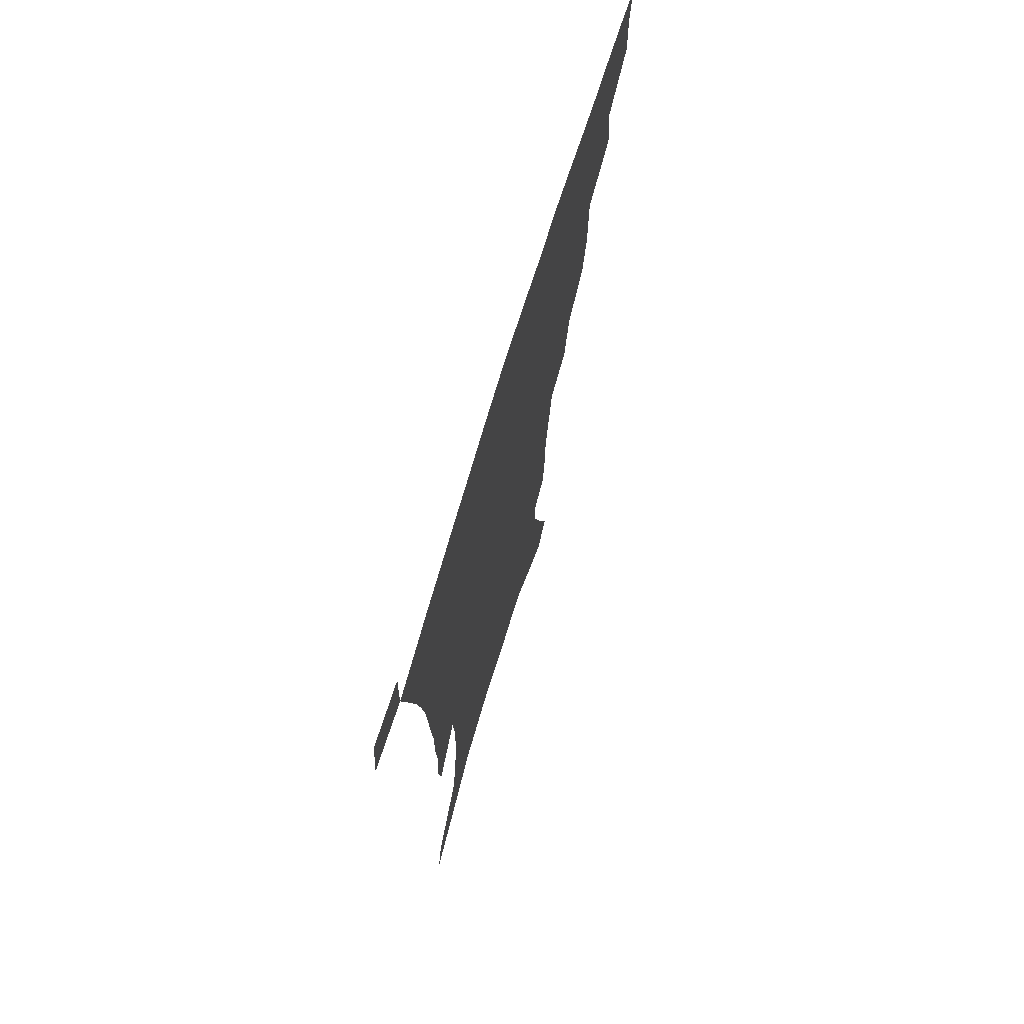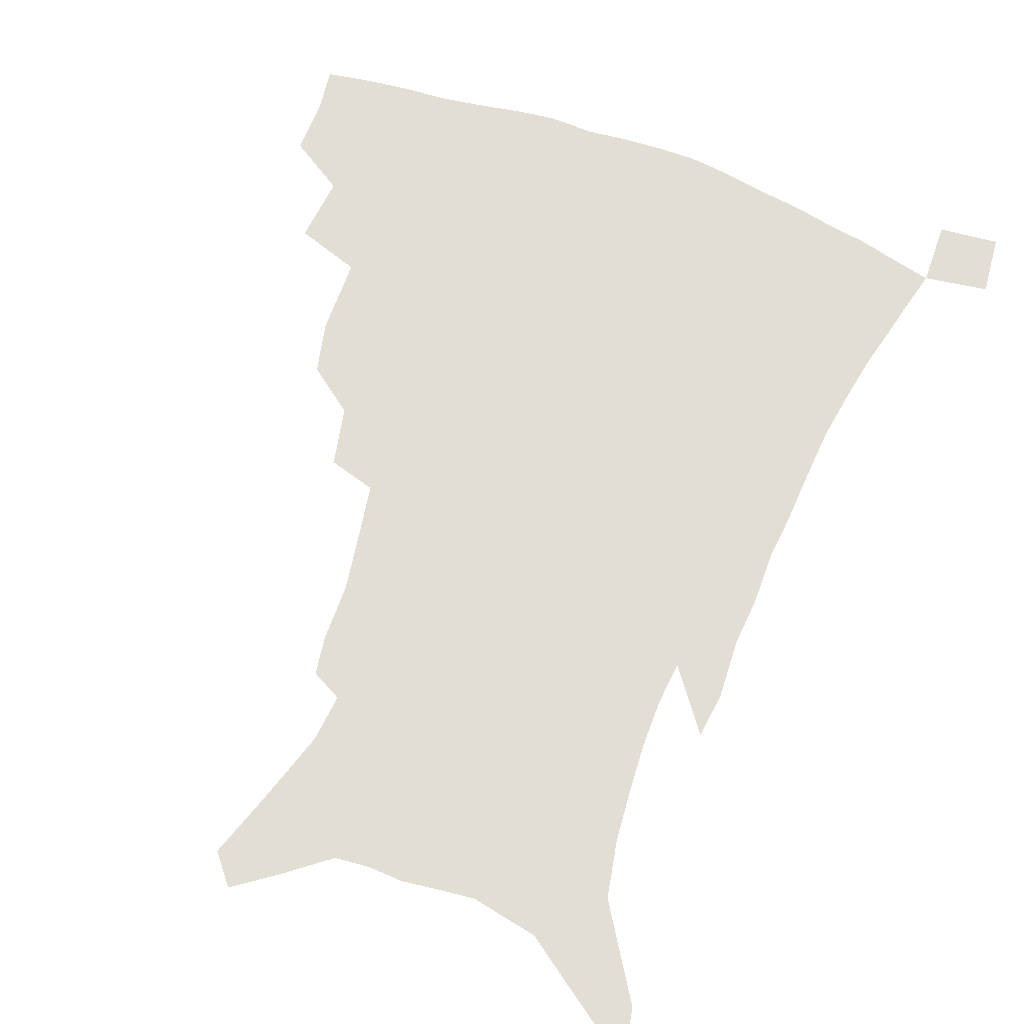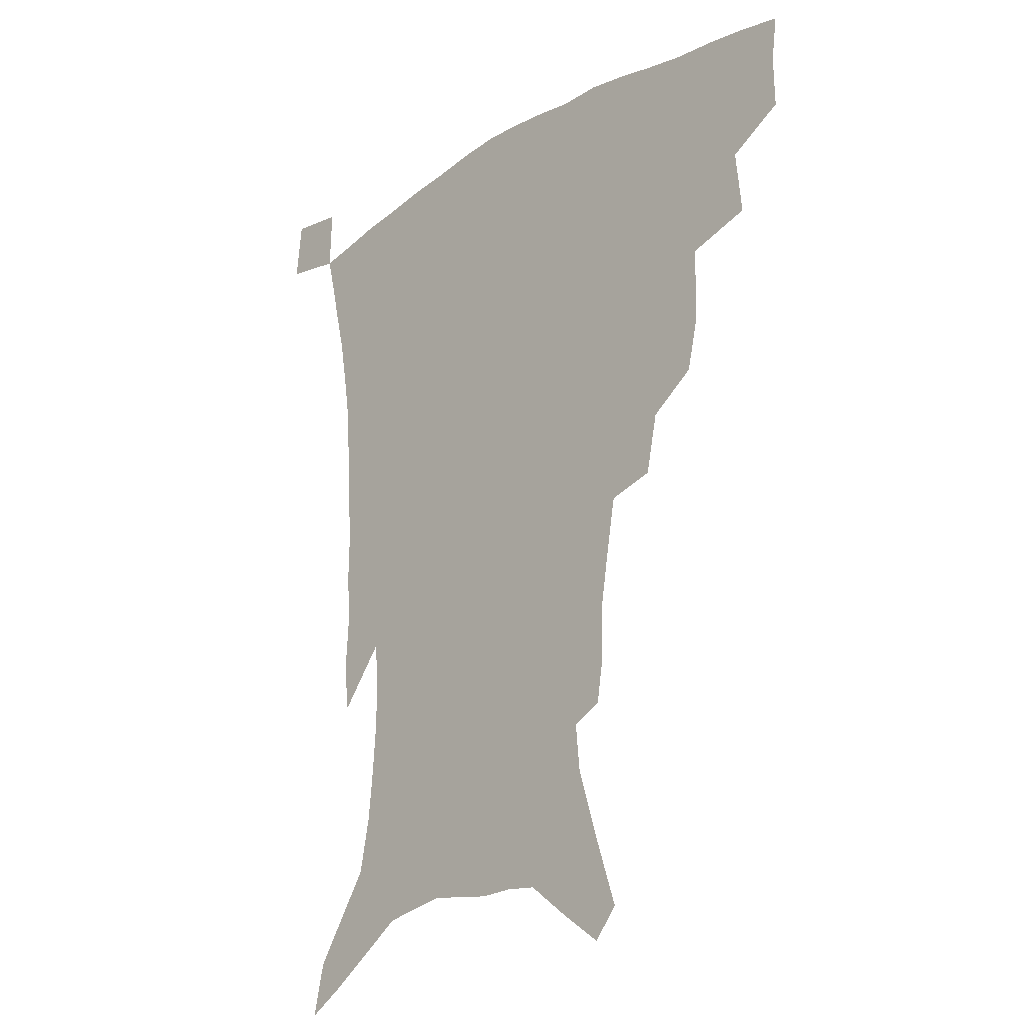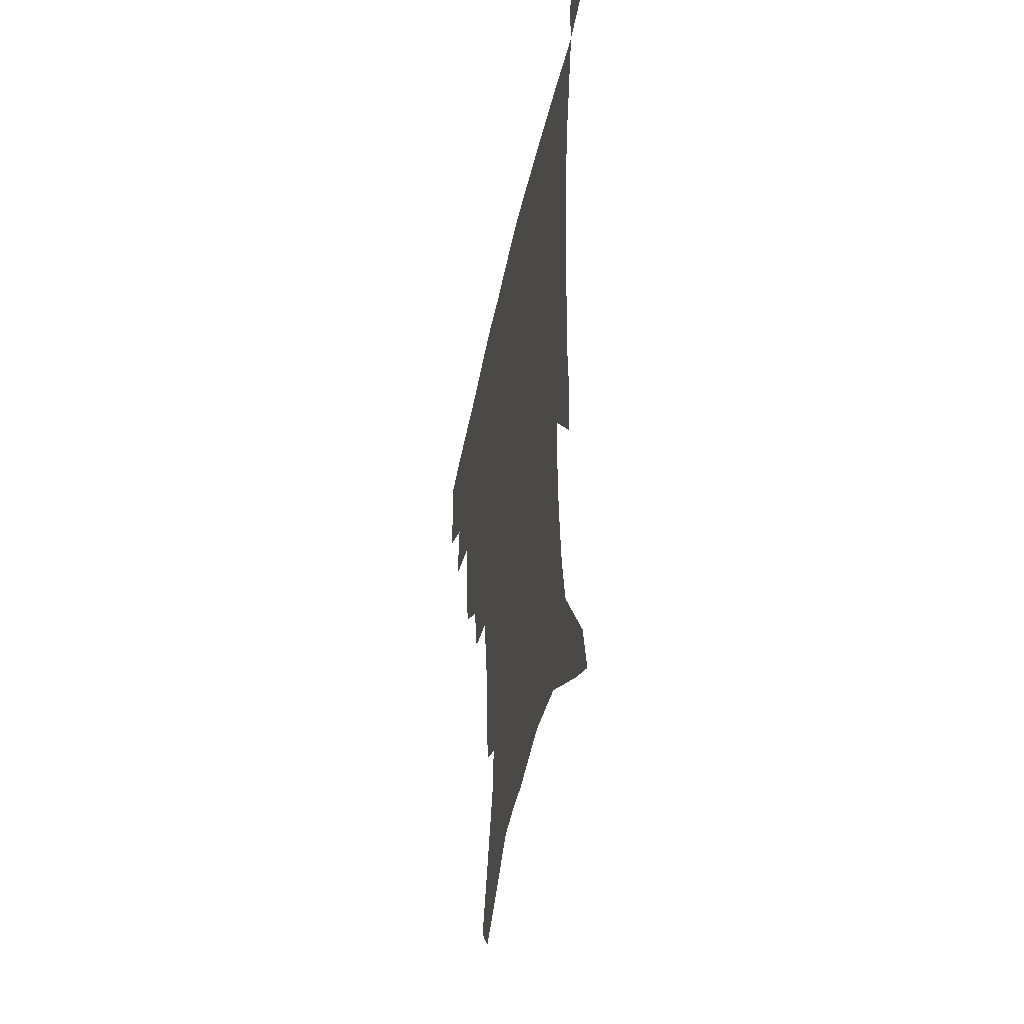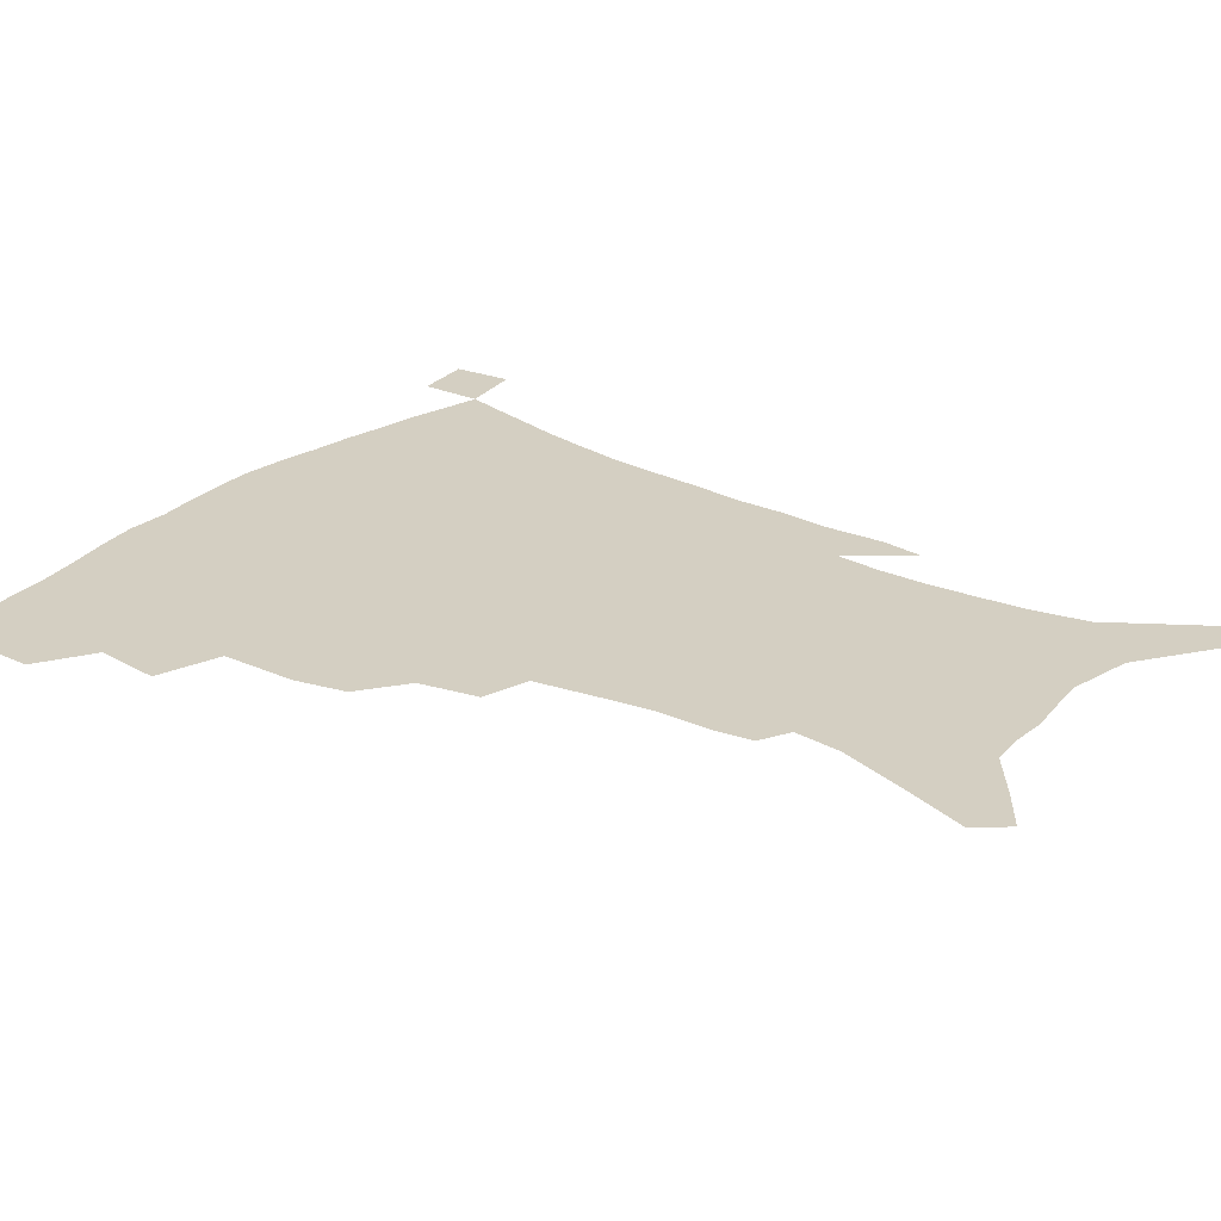
<metadata>
{"format":"obj","ext":"obj","renderer":"f3d","projection":"perspective","resolution":1024,"background":"white","views":[{"elev":71.6,"azim":107.0,"up":"+Y"},{"elev":67.3,"azim":21.1,"up":"+Z"},{"elev":-21.9,"azim":-133.8,"up":"+Y"},{"elev":-46.0,"azim":78.4,"up":"+Y"},{"elev":25.6,"azim":-52.9,"up":"+Z"}]}
</metadata>
<code>
v 439.5 394.5 0
v 439.7 413.3 0
v 437.6 429.1 0
v 456.5 359.2 0
v 458.8 382.4 0
v 456.9 399.1 0
v 455.2 415.3 0
v 452.8 431.8 0
v 483.8 306.9 0
v 479.6 324.9 0
v 479 351.8 0
v 477.1 370.2 0
v 475.6 387.1 0
v 472.8 402.3 0
v 470.5 417.8 0
v 468.1 433.7 0
v 504.4 274.1 0
v 500 294.9 0
v 497.5 317.9 0
v 495.2 337.8 0
v 494.6 359.4 0
v 492.7 375.3 0
v 490.5 390.1 0
v 488.2 404.7 0
v 486 419.7 0
v 484.1 434.9 0
v 530.2 196 0
v 528.1 209.4 0
v 527.6 230 0
v 524.8 247.5 0
v 521 269.4 0
v 516.3 288.1 0
v 515 313.9 0
v 512.5 330.5 0
v 509.9 346.1 0
v 508.6 363.1 0
v 506.9 378.2 0
v 504.8 392.4 0
v 502.7 406.9 0
v 500.8 421.6 0
v 498.9 437.2 0
v 523.7 124.5 0
v 531.5 147.8 0
v 539.4 173.7 0
v 541 190.5 0
v 541 210.9 0
v 539.1 226.6 0
v 537.4 244.7 0
v 534.5 263 0
v 531.3 280.6 0
v 528.2 297.7 0
v 527.1 319.7 0
v 525.1 335 0
v 523.9 351.6 0
v 522.1 365.8 0
v 520.9 380.6 0
v 518.8 394.5 0
v 517.2 408.7 0
v 515.4 423.1 0
v 513.4 439.9 0
v 532.4 114.1 0
v 540 138 0
v 546.6 161.5 0
v 550.2 182.1 0
v 550.7 199.9 0
v 551 223.1 0
v 549.3 239 0
v 546.9 253.9 0
v 544.2 268.6 0
v 541.9 287.1 0
v 540.5 307.2 0
v 539 323.6 0
v 537.8 339.3 0
v 537.1 354.9 0
v 535.9 368.7 0
v 535.2 382.8 0
v 533.3 396.3 0
v 531.6 410.5 0
v 529.7 425.6 0
v 527.8 441.9 0
v 547.2 124.8 0
v 555 150.5 0
v 560.2 174.5 0
v 560.6 190.5 0
v 560.3 207.1 0
v 560.3 230.3 0
v 558.7 245.7 0
v 557.1 263 0
v 554.7 276.2 0
v 553 293.7 0
v 552.1 312.1 0
v 551.1 327.6 0
v 550.5 343.1 0
v 549.8 357.2 0
v 549.3 371.2 0
v 548.3 384.1 0
v 547.2 397.4 0
v 546.6 411.1 0
v 545 425.6 0
v 543.1 441.4 0
v 562.6 136.9 0
v 568.1 160.4 0
v 569.7 177.5 0
v 570.1 194.6 0
v 570.3 215.7 0
v 569.3 231.9 0
v 568.1 249.9 0
v 566.7 265.7 0
v 565.2 281.6 0
v 564.2 299 0
v 563.5 315.8 0
v 562.6 328.7 0
v 562.6 345.1 0
v 562.5 359.4 0
v 562.1 372.3 0
v 561.2 384.9 0
v 561.2 398.3 0
v 560.5 411.8 0
v 559.1 426.2 0
v 557.1 443 0
v 574.6 138.1 0
v 578.8 163.7 0
v 579.9 183.1 0
v 579.3 196.6 0
v 579.4 218 0
v 578.7 234.5 0
v 577.6 250.4 0
v 576.6 266.8 0
v 575.5 281.5 0
v 574.8 298.7 0
v 574.5 316.7 0
v 574.7 333.1 0
v 574.3 345.7 0
v 574.5 359.8 0
v 574.9 373.2 0
v 574.7 385.7 0
v 575 398.8 0
v 574.7 411.9 0
v 572.9 427.4 0
v 571.2 444 0
v 587 137.6 0
v 589.2 164.7 0
v 589.4 184 0
v 589.3 204.4 0
v 588.8 220.3 0
v 588.2 239.3 0
v 587.4 253.6 0
v 586.8 271.9 0
v 586.4 286.5 0
v 585.8 302 0
v 585.7 319.1 0
v 585.8 333.9 0
v 586.3 347.4 0
v 586.8 361.6 0
v 587.2 373.2 0
v 588.3 386.6 0
v 588.3 399.1 0
v 588.1 411.9 0
v 586.7 427.7 0
v 585.2 444.2 0
v 599.9 139.4 0
v 599.7 163.8 0
v 599.2 183.9 0
v 598.9 201 0
v 598.3 218.7 0
v 597.7 237.1 0
v 597 254.8 0
v 597 269 0
v 596.4 288.5 0
v 596.5 302.4 0
v 596.5 318.7 0
v 597.1 331.6 0
v 597.7 347.4 0
v 598.5 360.3 0
v 599.9 374.3 0
v 600.8 386.7 0
v 601.3 399 0
v 601.3 412.7 0
v 600.7 427.3 0
v 600 442.6 0
v 612.4 140.9 0
v 610.8 160 0
v 609 182.3 0
v 608.3 200.5 0
v 607.5 219.1 0
v 607 237.5 0
v 607 252.4 0
v 606.8 269.4 0
v 606.9 285.1 0
v 607 301.4 0
v 607.3 316.9 0
v 608.2 333.9 0
v 609 346.5 0
v 610.1 359 0
v 611.6 373.4 0
v 612.9 386 0
v 614.2 398.3 0
v 615.7 411 0
v 615.9 424.8 0
v 615.4 440 0
v 624.6 138.6 0
v 621.3 159.1 0
v 620 175.9 0
v 618.1 196.8 0
v 616.6 219.8 0
v 616.3 236.6 0
v 616.7 250.8 0
v 616.5 268.9 0
v 617.6 281.1 0
v 617.7 297.7 0
v 618.3 312.9 0
v 618.6 332.4 0
v 620 346.1 0
v 621.6 357.9 0
v 623.3 371.2 0
v 625 384 0
v 626.9 396.9 0
v 629.1 409.6 0
v 629.8 423 0
v 629.8 438 0
v 636.1 136.4 0
v 632.8 154.7 0
v 629.3 176.5 0
v 628.1 193.1 0
v 626.7 212.9 0
v 626.3 230.7 0
v 627.2 244.6 0
v 626.9 263.1 0
v 627.5 279.2 0
v 628.1 295 0
v 628.8 310.7 0
v 630.3 325.4 0
v 630.9 342.4 0
v 633 355 0
v 634.9 368.7 0
v 637 383.1 0
v 639.2 394.9 0
v 641.5 408.1 0
v 643.5 420.7 0
v 644.5 435.2 0
v 650.7 126.2 0
v 645.4 147.6 0
v 641.1 168.8 0
v 638.9 186.6 0
v 636.5 208.1 0
v 636.4 223.7 0
v 637 239.3 0
v 637.2 256.9 0
v 637.7 274.1 0
v 639.1 288.5 0
v 639.3 306.4 0
v 641.2 320.2 0
v 642.1 337.1 0
v 644.3 351.1 0
v 646.6 364.6 0
v 648.7 379.8 0
v 651.4 393 0
v 654 405.8 0
v 656.4 418.6 0
v 658.2 433 0
v 665.3 116 0
v 659.5 137.7 0
v 655 157.5 0
v 651 177.3 0
v 649.3 195 0
v 648 212.7 0
v 647.8 229.6 0
v 649.1 245.2 0
v 650.4 261.7 0
v 650.7 279.5 0
v 651.1 297 0
v 652.4 312.9 0
v 655.3 326.1 0
v 655.7 345.4 0
v 657.8 360.9 0
v 659.9 377 0
v 663.6 389.3 0
v 666.4 403.2 0
v 669.3 416.2 0
v 672.2 429.6 0
v 679.7 107.1 0
v 675.4 125.8 0
v 665.3 223.9 0
v 667.2 239.8 0
v 666 261.4 0
v 667.2 277.8 0
v 666.9 297.2 0
v 668.3 313.6 0
v 669.2 332.3 0
v 670.4 350.9 0
v 672.9 367.5 0
v 675.8 384.3 0
v 679.2 398.8 0
v 682.4 413 0
v 685.7 426.5 0
v 685 449 0
v 708.3 430.1 0
v 706.1 451.4 0
f 5 6 1
f 1 6 2
f 6 7 2
f 2 7 3
f 7 8 3
f 11 12 4
f 4 12 5
f 12 13 5
f 5 13 6
f 13 14 6
f 6 14 7
f 14 15 7
f 7 15 8
f 15 16 8
f 18 19 9
f 9 19 10
f 19 20 10
f 10 20 11
f 20 21 11
f 11 21 12
f 21 22 12
f 12 22 13
f 22 23 13
f 13 23 14
f 23 24 14
f 14 24 15
f 24 25 15
f 15 25 16
f 25 26 16
f 31 32 17
f 17 32 18
f 32 33 18
f 18 33 19
f 33 34 19
f 19 34 20
f 34 35 20
f 20 35 21
f 35 36 21
f 21 36 22
f 36 37 22
f 22 37 23
f 37 38 23
f 23 38 24
f 38 39 24
f 24 39 25
f 39 40 25
f 25 40 26
f 40 41 26
f 45 46 27
f 27 46 28
f 46 47 28
f 28 47 29
f 47 48 29
f 29 48 30
f 48 49 30
f 30 49 31
f 49 50 31
f 31 50 32
f 50 51 32
f 32 51 33
f 51 52 33
f 33 52 34
f 52 53 34
f 34 53 35
f 53 54 35
f 35 54 36
f 54 55 36
f 36 55 37
f 55 56 37
f 37 56 38
f 56 57 38
f 38 57 39
f 57 58 39
f 39 58 40
f 58 59 40
f 40 59 41
f 59 60 41
f 61 62 42
f 42 62 43
f 62 63 43
f 43 63 44
f 63 64 44
f 44 64 45
f 64 65 45
f 45 65 46
f 65 66 46
f 46 66 47
f 66 67 47
f 47 67 48
f 67 68 48
f 48 68 49
f 68 69 49
f 49 69 50
f 69 70 50
f 50 70 51
f 70 71 51
f 51 71 52
f 71 72 52
f 52 72 53
f 72 73 53
f 53 73 54
f 73 74 54
f 54 74 55
f 74 75 55
f 55 75 56
f 75 76 56
f 56 76 57
f 76 77 57
f 57 77 58
f 77 78 58
f 58 78 59
f 78 79 59
f 59 79 60
f 79 80 60
f 61 81 62
f 81 82 62
f 62 82 63
f 82 83 63
f 63 83 64
f 83 84 64
f 64 84 65
f 84 85 65
f 65 85 66
f 85 86 66
f 66 86 67
f 86 87 67
f 67 87 68
f 87 88 68
f 68 88 69
f 88 89 69
f 69 89 70
f 89 90 70
f 70 90 71
f 90 91 71
f 71 91 72
f 91 92 72
f 72 92 73
f 92 93 73
f 73 93 74
f 93 94 74
f 74 94 75
f 94 95 75
f 75 95 76
f 95 96 76
f 76 96 77
f 96 97 77
f 77 97 78
f 97 98 78
f 78 98 79
f 98 99 79
f 79 99 80
f 99 100 80
f 81 101 82
f 101 102 82
f 82 102 83
f 102 103 83
f 83 103 84
f 103 104 84
f 84 104 85
f 104 105 85
f 85 105 86
f 105 106 86
f 86 106 87
f 106 107 87
f 87 107 88
f 107 108 88
f 88 108 89
f 108 109 89
f 89 109 90
f 109 110 90
f 90 110 91
f 110 111 91
f 91 111 92
f 111 112 92
f 92 112 93
f 112 113 93
f 93 113 94
f 113 114 94
f 94 114 95
f 114 115 95
f 95 115 96
f 115 116 96
f 96 116 97
f 116 117 97
f 97 117 98
f 117 118 98
f 98 118 99
f 118 119 99
f 99 119 100
f 119 120 100
f 101 121 102
f 121 122 102
f 102 122 103
f 122 123 103
f 103 123 104
f 123 124 104
f 104 124 105
f 124 125 105
f 105 125 106
f 125 126 106
f 106 126 107
f 126 127 107
f 107 127 108
f 127 128 108
f 108 128 109
f 128 129 109
f 109 129 110
f 129 130 110
f 110 130 111
f 130 131 111
f 111 131 112
f 131 132 112
f 112 132 113
f 132 133 113
f 113 133 114
f 133 134 114
f 114 134 115
f 134 135 115
f 115 135 116
f 135 136 116
f 116 136 117
f 136 137 117
f 117 137 118
f 137 138 118
f 118 138 119
f 138 139 119
f 119 139 120
f 139 140 120
f 121 141 122
f 141 142 122
f 122 142 123
f 142 143 123
f 123 143 124
f 143 144 124
f 124 144 125
f 144 145 125
f 125 145 126
f 145 146 126
f 126 146 127
f 146 147 127
f 127 147 128
f 147 148 128
f 128 148 129
f 148 149 129
f 129 149 130
f 149 150 130
f 130 150 131
f 150 151 131
f 131 151 132
f 151 152 132
f 132 152 133
f 152 153 133
f 133 153 134
f 153 154 134
f 134 154 135
f 154 155 135
f 135 155 136
f 155 156 136
f 136 156 137
f 156 157 137
f 137 157 138
f 157 158 138
f 138 158 139
f 158 159 139
f 139 159 140
f 159 160 140
f 141 161 142
f 161 162 142
f 142 162 143
f 162 163 143
f 143 163 144
f 163 164 144
f 144 164 145
f 164 165 145
f 145 165 146
f 165 166 146
f 146 166 147
f 166 167 147
f 147 167 148
f 167 168 148
f 148 168 149
f 168 169 149
f 149 169 150
f 169 170 150
f 150 170 151
f 170 171 151
f 151 171 152
f 171 172 152
f 152 172 153
f 172 173 153
f 153 173 154
f 173 174 154
f 154 174 155
f 174 175 155
f 155 175 156
f 175 176 156
f 156 176 157
f 176 177 157
f 157 177 158
f 177 178 158
f 158 178 159
f 178 179 159
f 159 179 160
f 179 180 160
f 161 181 162
f 181 182 162
f 162 182 163
f 182 183 163
f 163 183 164
f 183 184 164
f 164 184 165
f 184 185 165
f 165 185 166
f 185 186 166
f 166 186 167
f 186 187 167
f 167 187 168
f 187 188 168
f 168 188 169
f 188 189 169
f 169 189 170
f 189 190 170
f 170 190 171
f 190 191 171
f 171 191 172
f 191 192 172
f 172 192 173
f 192 193 173
f 173 193 174
f 193 194 174
f 174 194 175
f 194 195 175
f 175 195 176
f 195 196 176
f 176 196 177
f 196 197 177
f 177 197 178
f 197 198 178
f 178 198 179
f 198 199 179
f 179 199 180
f 199 200 180
f 181 201 182
f 201 202 182
f 182 202 183
f 202 203 183
f 183 203 184
f 203 204 184
f 184 204 185
f 204 205 185
f 185 205 186
f 205 206 186
f 186 206 187
f 206 207 187
f 187 207 188
f 207 208 188
f 188 208 189
f 208 209 189
f 189 209 190
f 209 210 190
f 190 210 191
f 210 211 191
f 191 211 192
f 211 212 192
f 192 212 193
f 212 213 193
f 193 213 194
f 213 214 194
f 194 214 195
f 214 215 195
f 195 215 196
f 215 216 196
f 196 216 197
f 216 217 197
f 197 217 198
f 217 218 198
f 198 218 199
f 218 219 199
f 199 219 200
f 219 220 200
f 201 221 202
f 221 222 202
f 202 222 203
f 222 223 203
f 203 223 204
f 223 224 204
f 204 224 205
f 224 225 205
f 205 225 206
f 225 226 206
f 206 226 207
f 226 227 207
f 207 227 208
f 227 228 208
f 208 228 209
f 228 229 209
f 209 229 210
f 229 230 210
f 210 230 211
f 230 231 211
f 211 231 212
f 231 232 212
f 212 232 213
f 232 233 213
f 213 233 214
f 233 234 214
f 214 234 215
f 234 235 215
f 215 235 216
f 235 236 216
f 216 236 217
f 236 237 217
f 217 237 218
f 237 238 218
f 218 238 219
f 238 239 219
f 219 239 220
f 239 240 220
f 221 241 222
f 241 242 222
f 222 242 223
f 242 243 223
f 223 243 224
f 243 244 224
f 224 244 225
f 244 245 225
f 225 245 226
f 245 246 226
f 226 246 227
f 246 247 227
f 227 247 228
f 247 248 228
f 228 248 229
f 248 249 229
f 229 249 230
f 249 250 230
f 230 250 231
f 250 251 231
f 231 251 232
f 251 252 232
f 232 252 233
f 252 253 233
f 233 253 234
f 253 254 234
f 234 254 235
f 254 255 235
f 235 255 236
f 255 256 236
f 236 256 237
f 256 257 237
f 237 257 238
f 257 258 238
f 238 258 239
f 258 259 239
f 239 259 240
f 259 260 240
f 241 261 242
f 261 262 242
f 242 262 243
f 262 263 243
f 243 263 244
f 263 264 244
f 244 264 245
f 264 265 245
f 245 265 246
f 265 266 246
f 246 266 247
f 266 267 247
f 247 267 248
f 267 268 248
f 248 268 249
f 268 269 249
f 249 269 250
f 269 270 250
f 250 270 251
f 270 271 251
f 251 271 252
f 271 272 252
f 252 272 253
f 272 273 253
f 253 273 254
f 273 274 254
f 254 274 255
f 274 275 255
f 255 275 256
f 275 276 256
f 256 276 257
f 276 277 257
f 257 277 258
f 277 278 258
f 258 278 259
f 278 279 259
f 259 279 260
f 279 280 260
f 261 281 262
f 281 282 262
f 262 282 263
f 268 283 269
f 283 284 269
f 269 284 270
f 284 285 270
f 270 285 271
f 285 286 271
f 271 286 272
f 286 287 272
f 272 287 273
f 287 288 273
f 273 288 274
f 288 289 274
f 274 289 275
f 289 290 275
f 275 290 276
f 290 291 276
f 276 291 277
f 291 292 277
f 277 292 278
f 292 293 278
f 278 293 279
f 293 294 279
f 279 294 280
f 294 295 280
f 295 297 296
f 297 298 296

</code>
